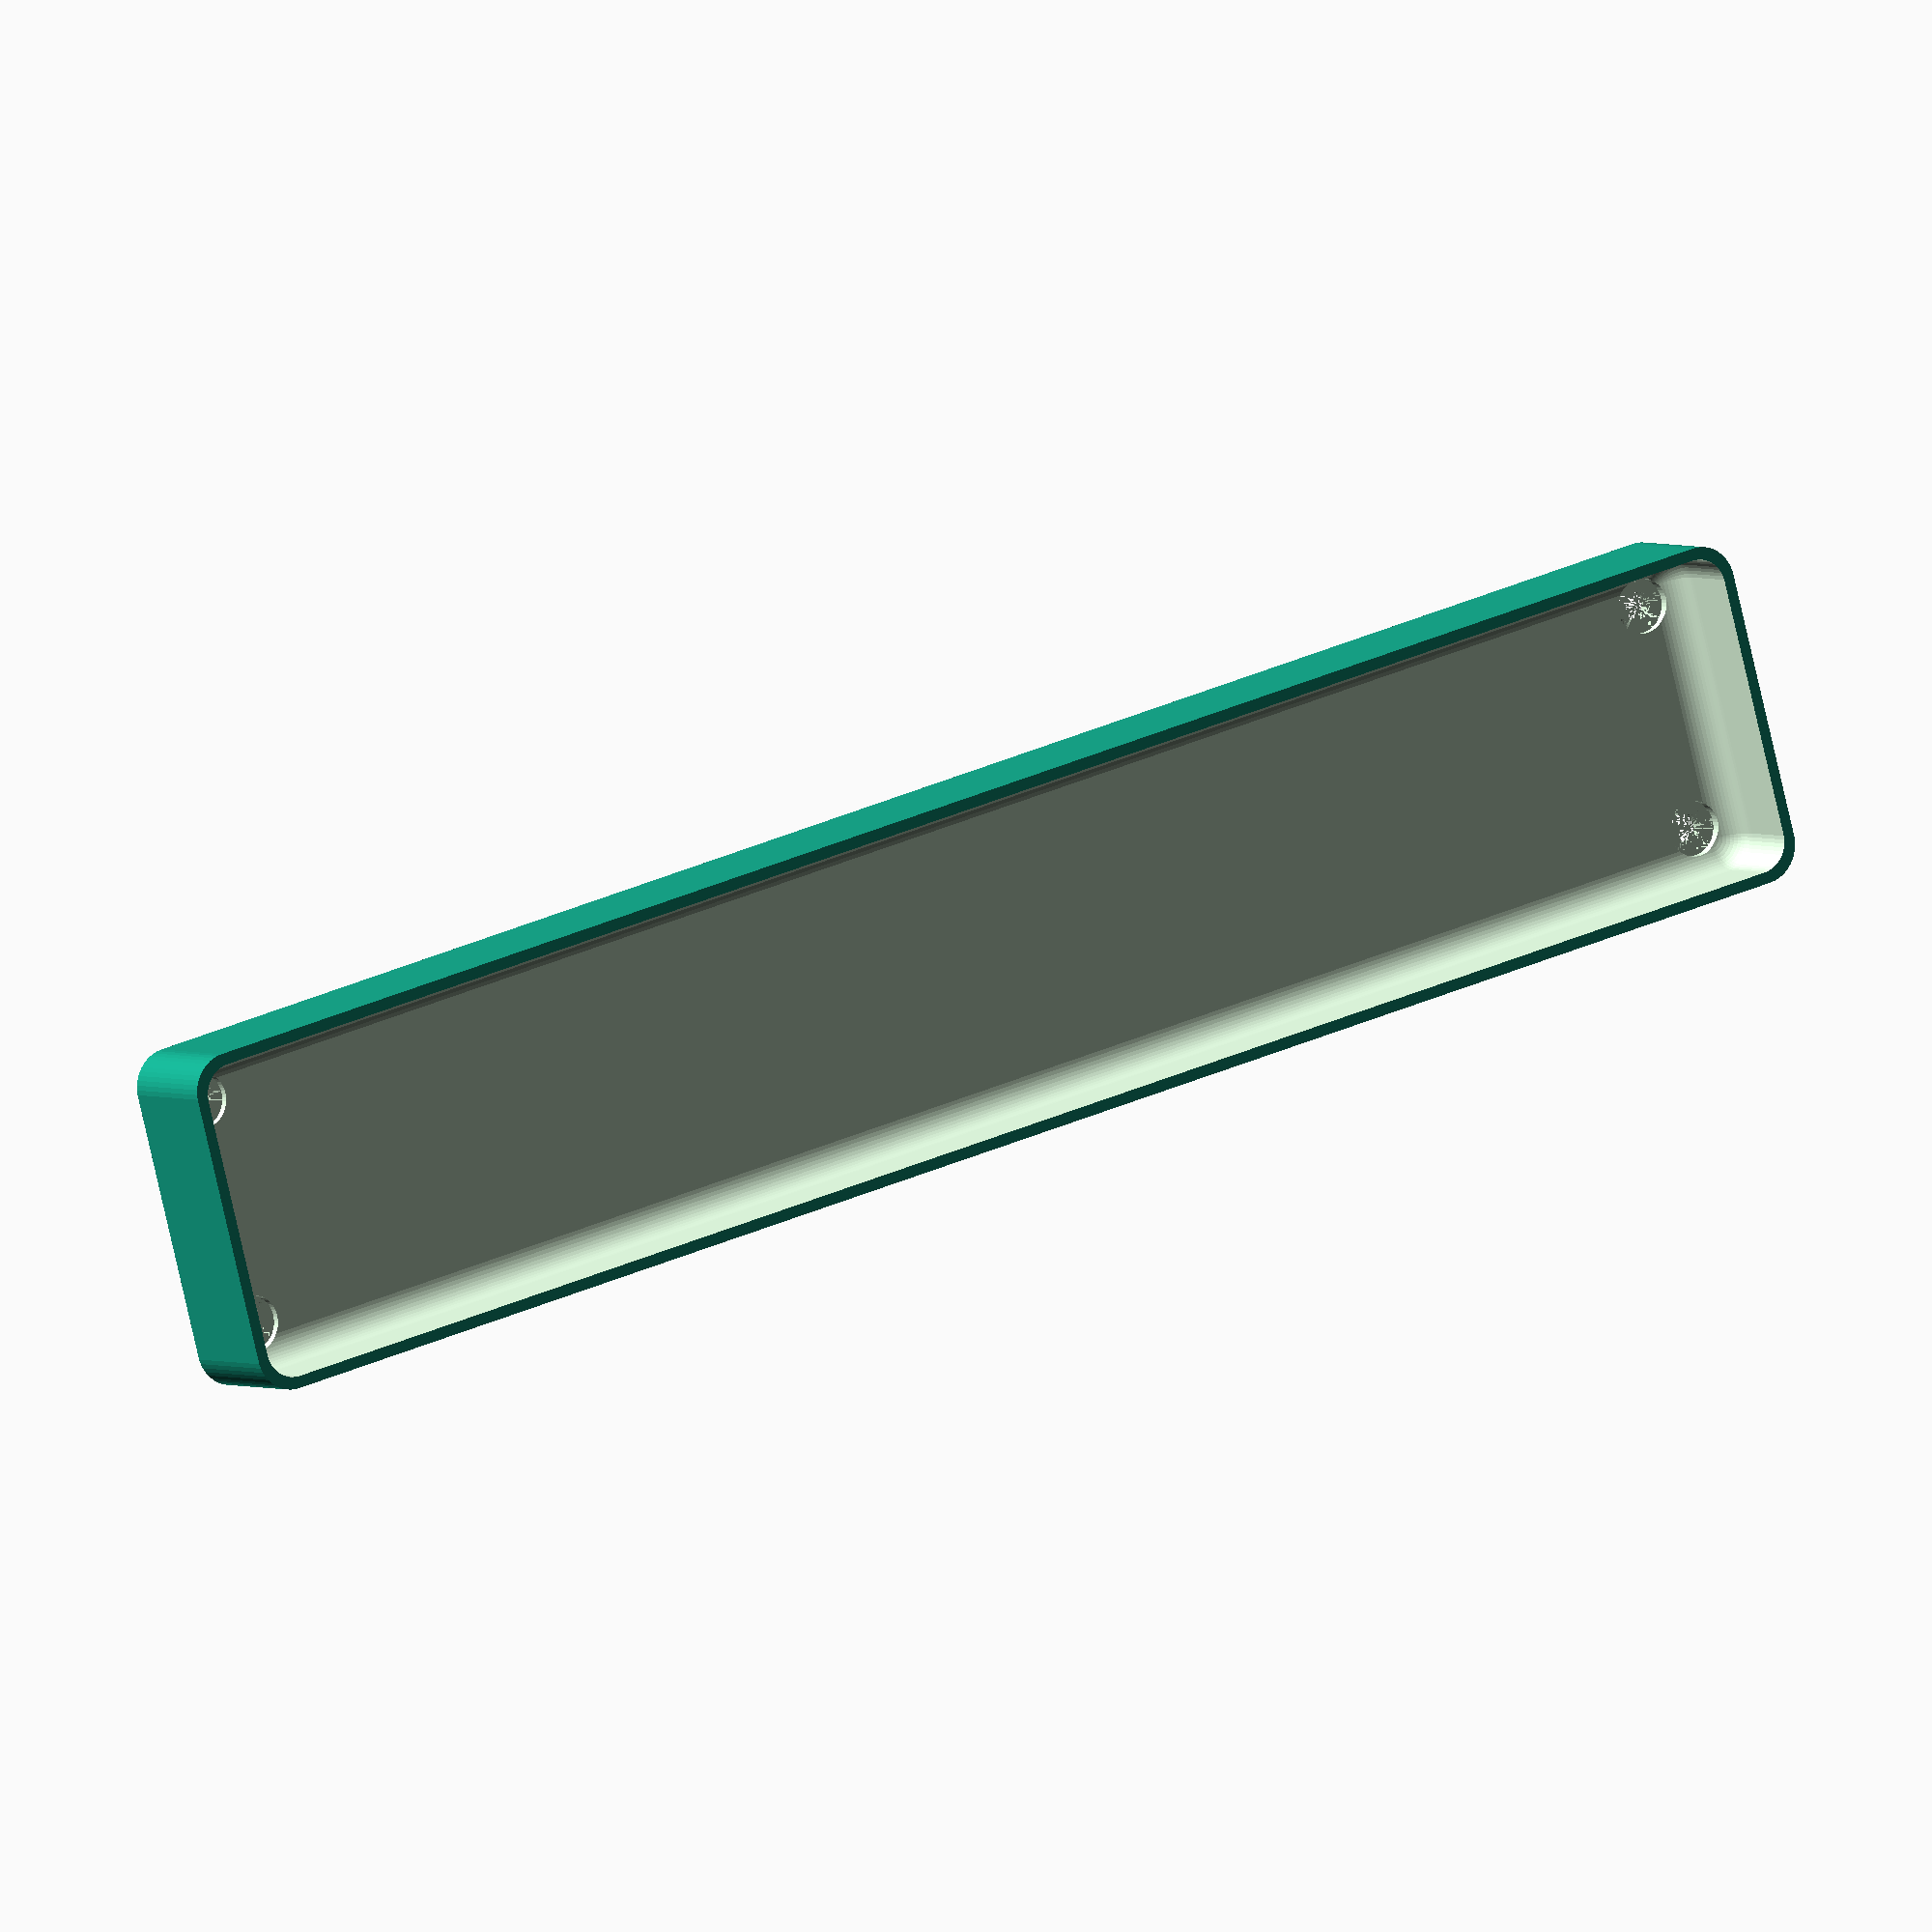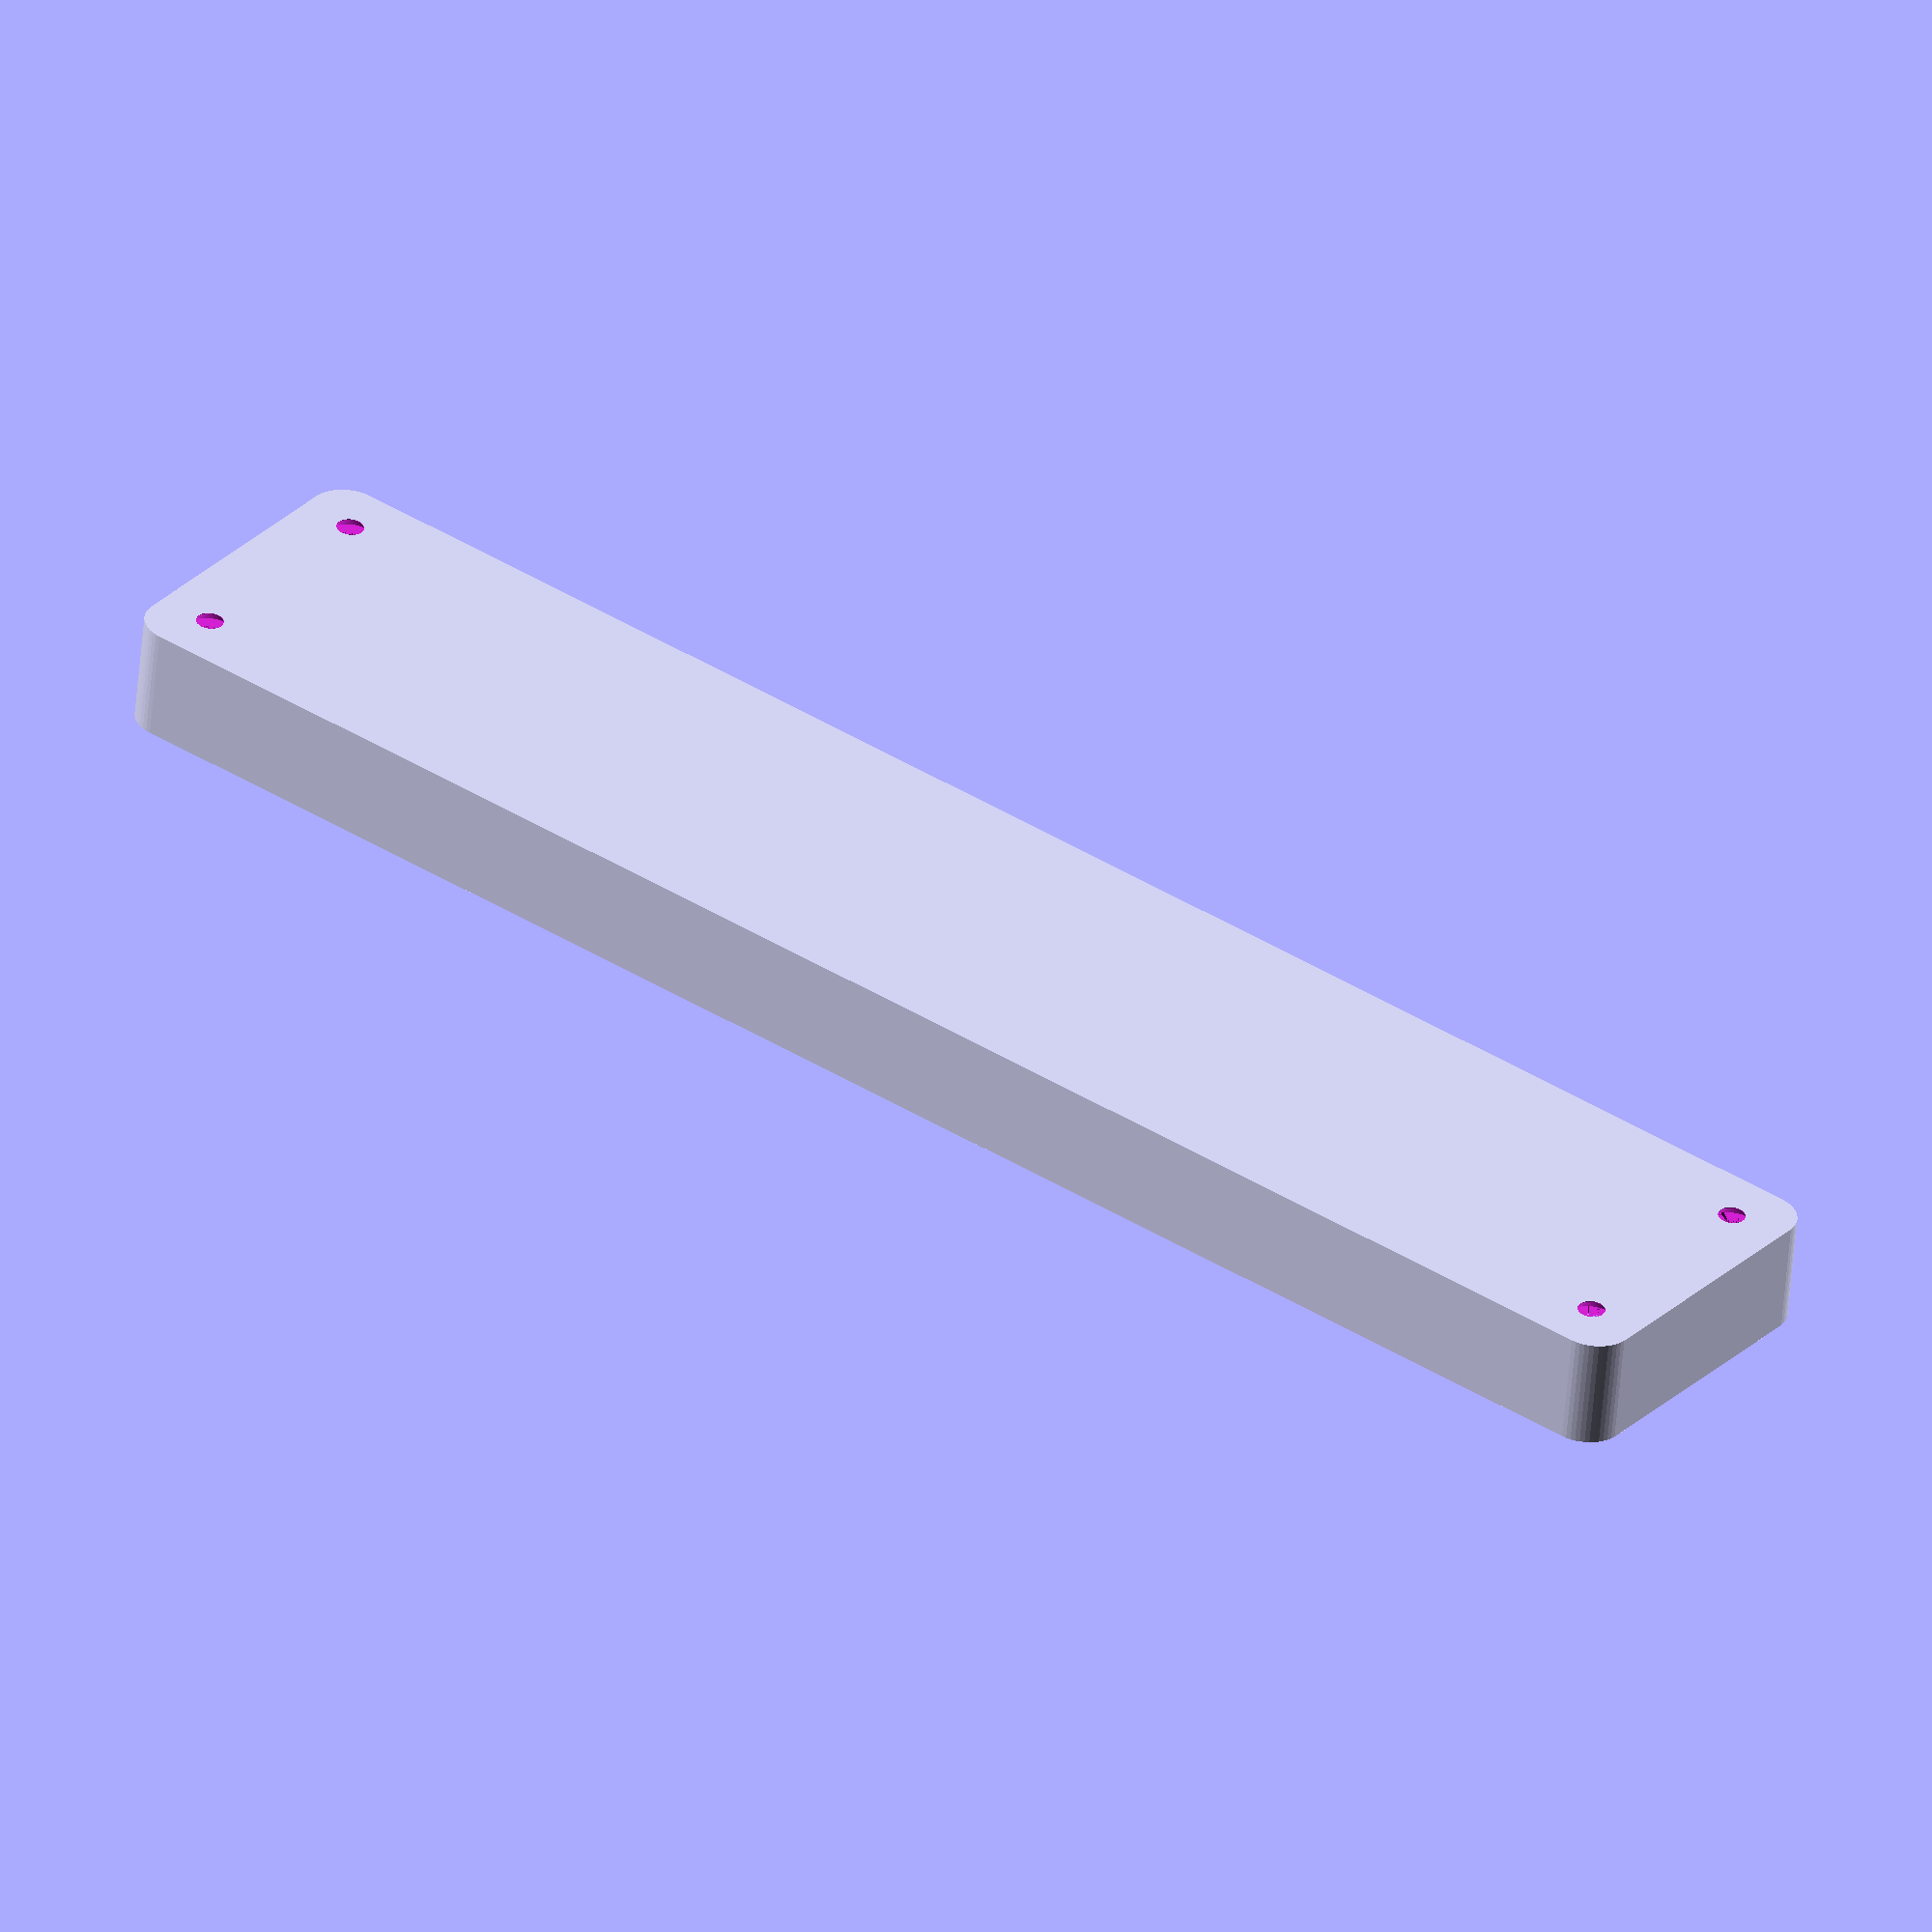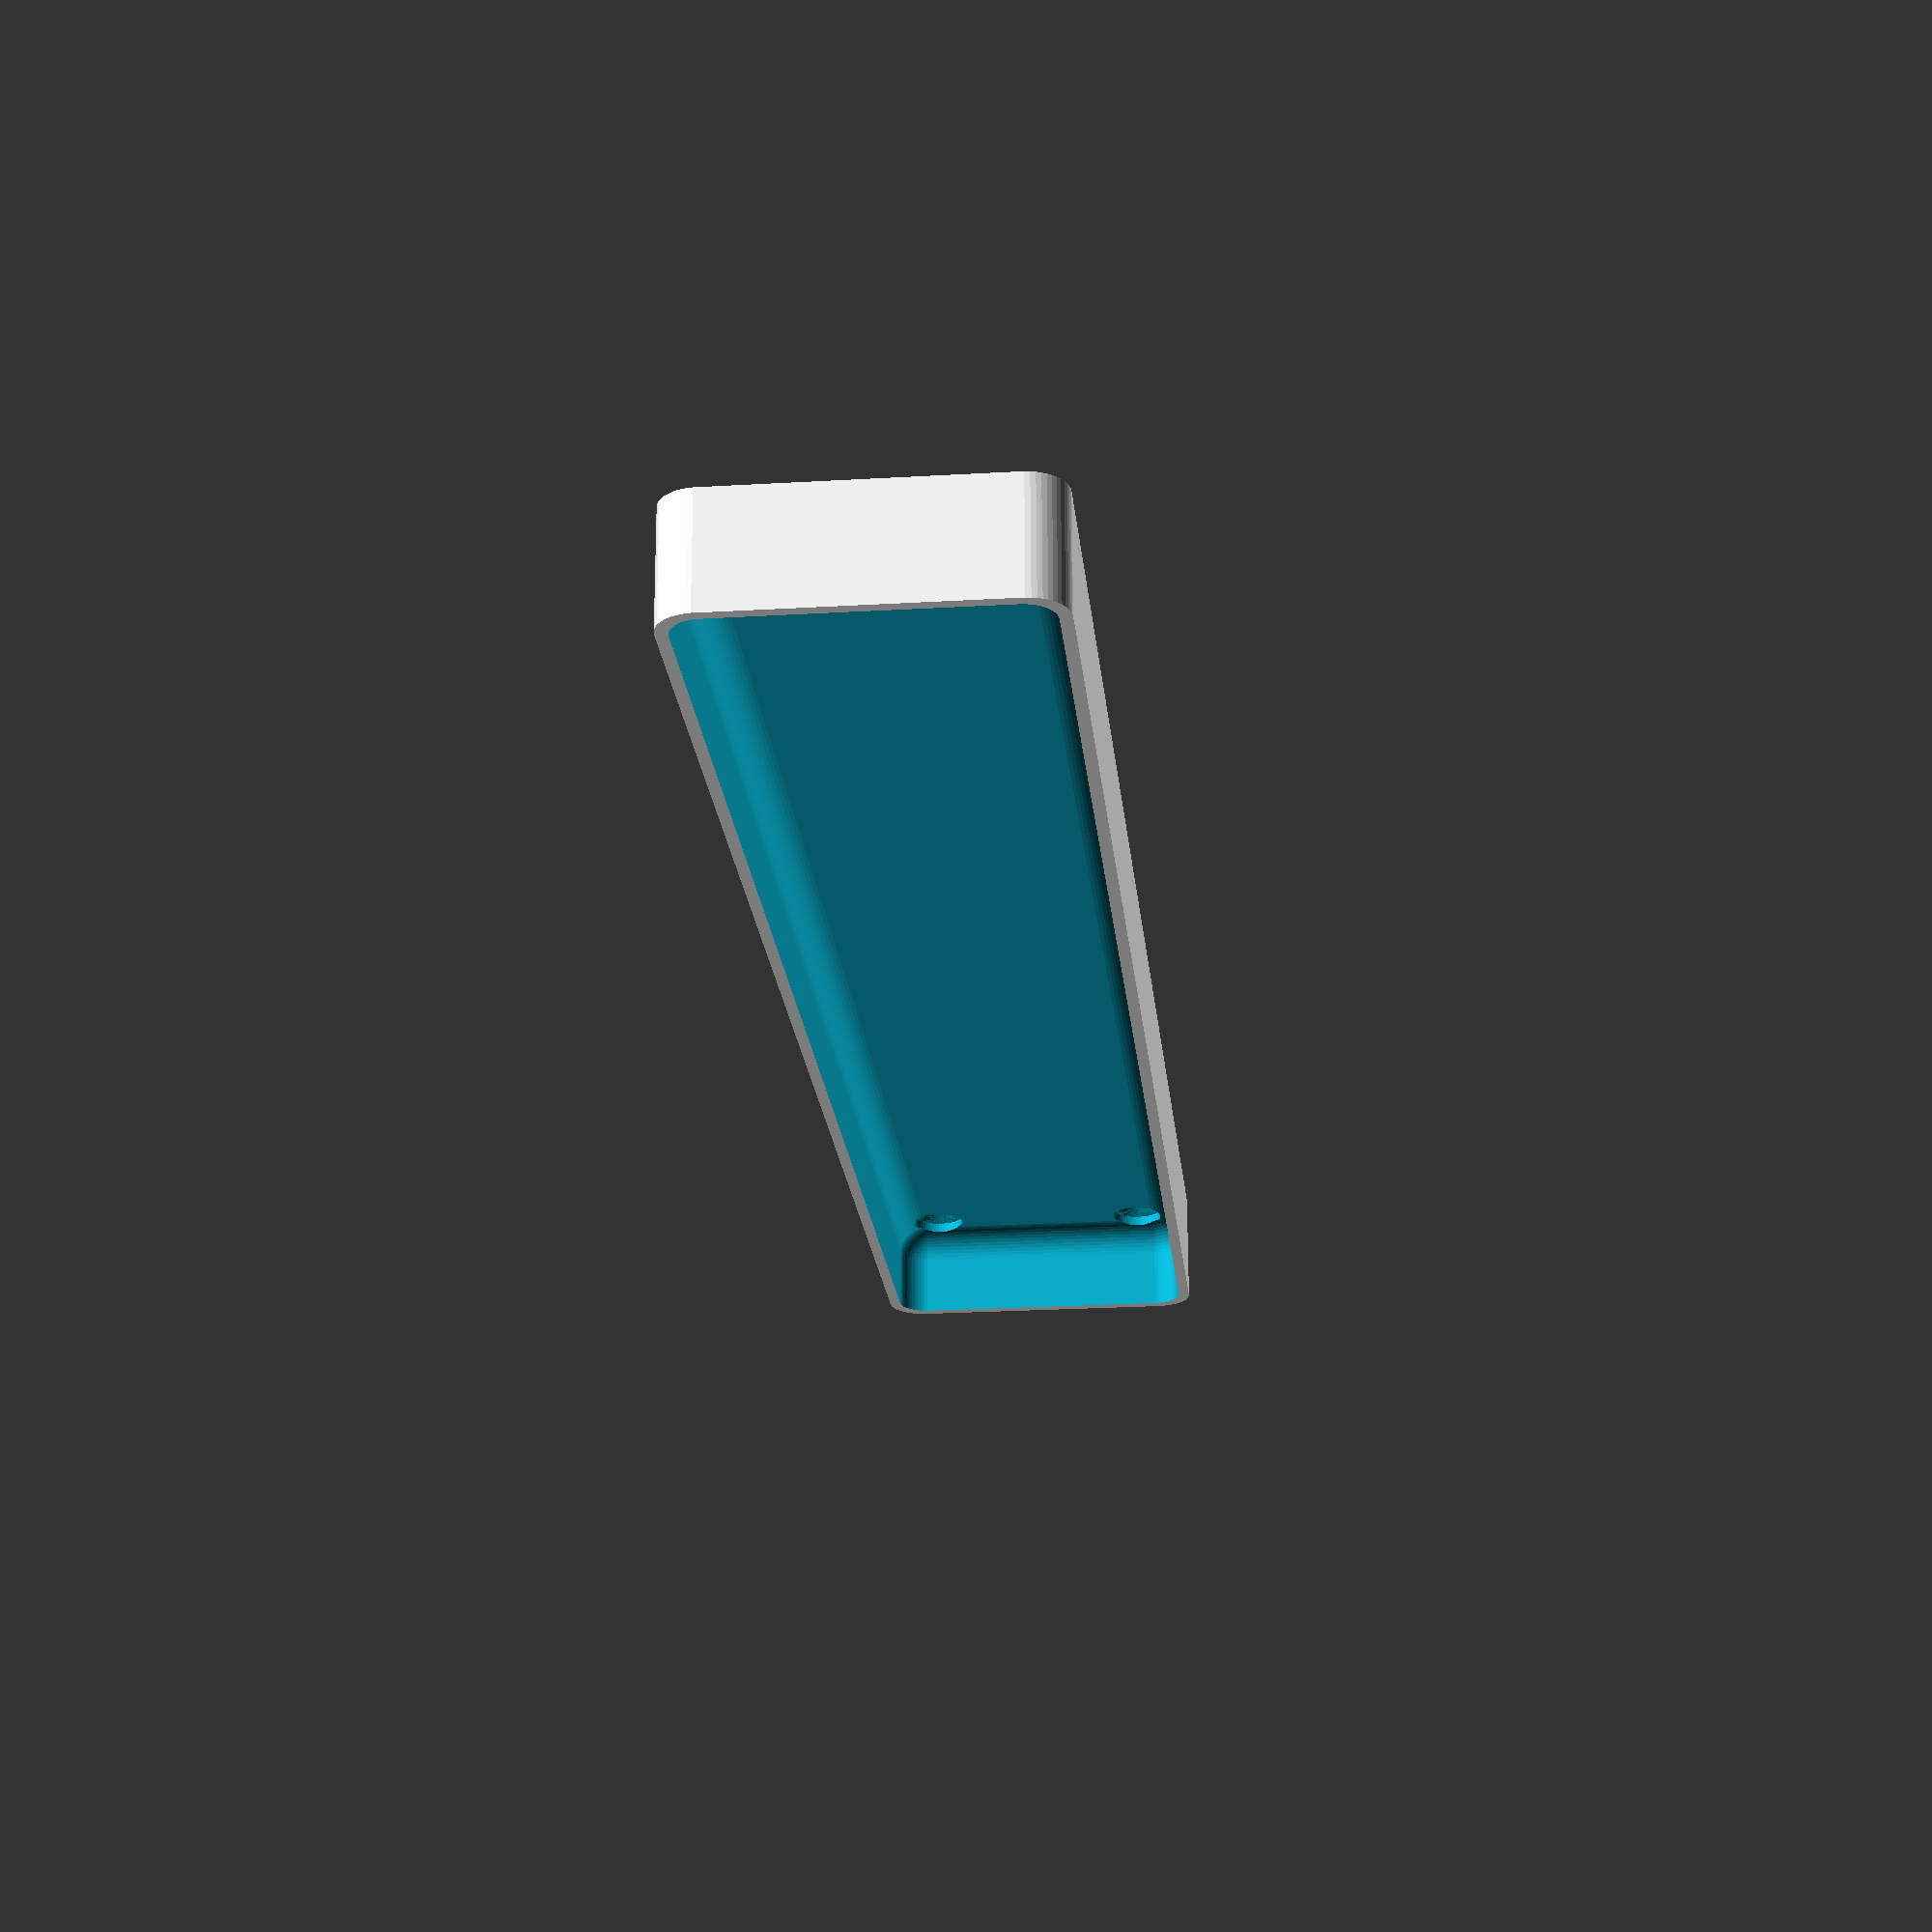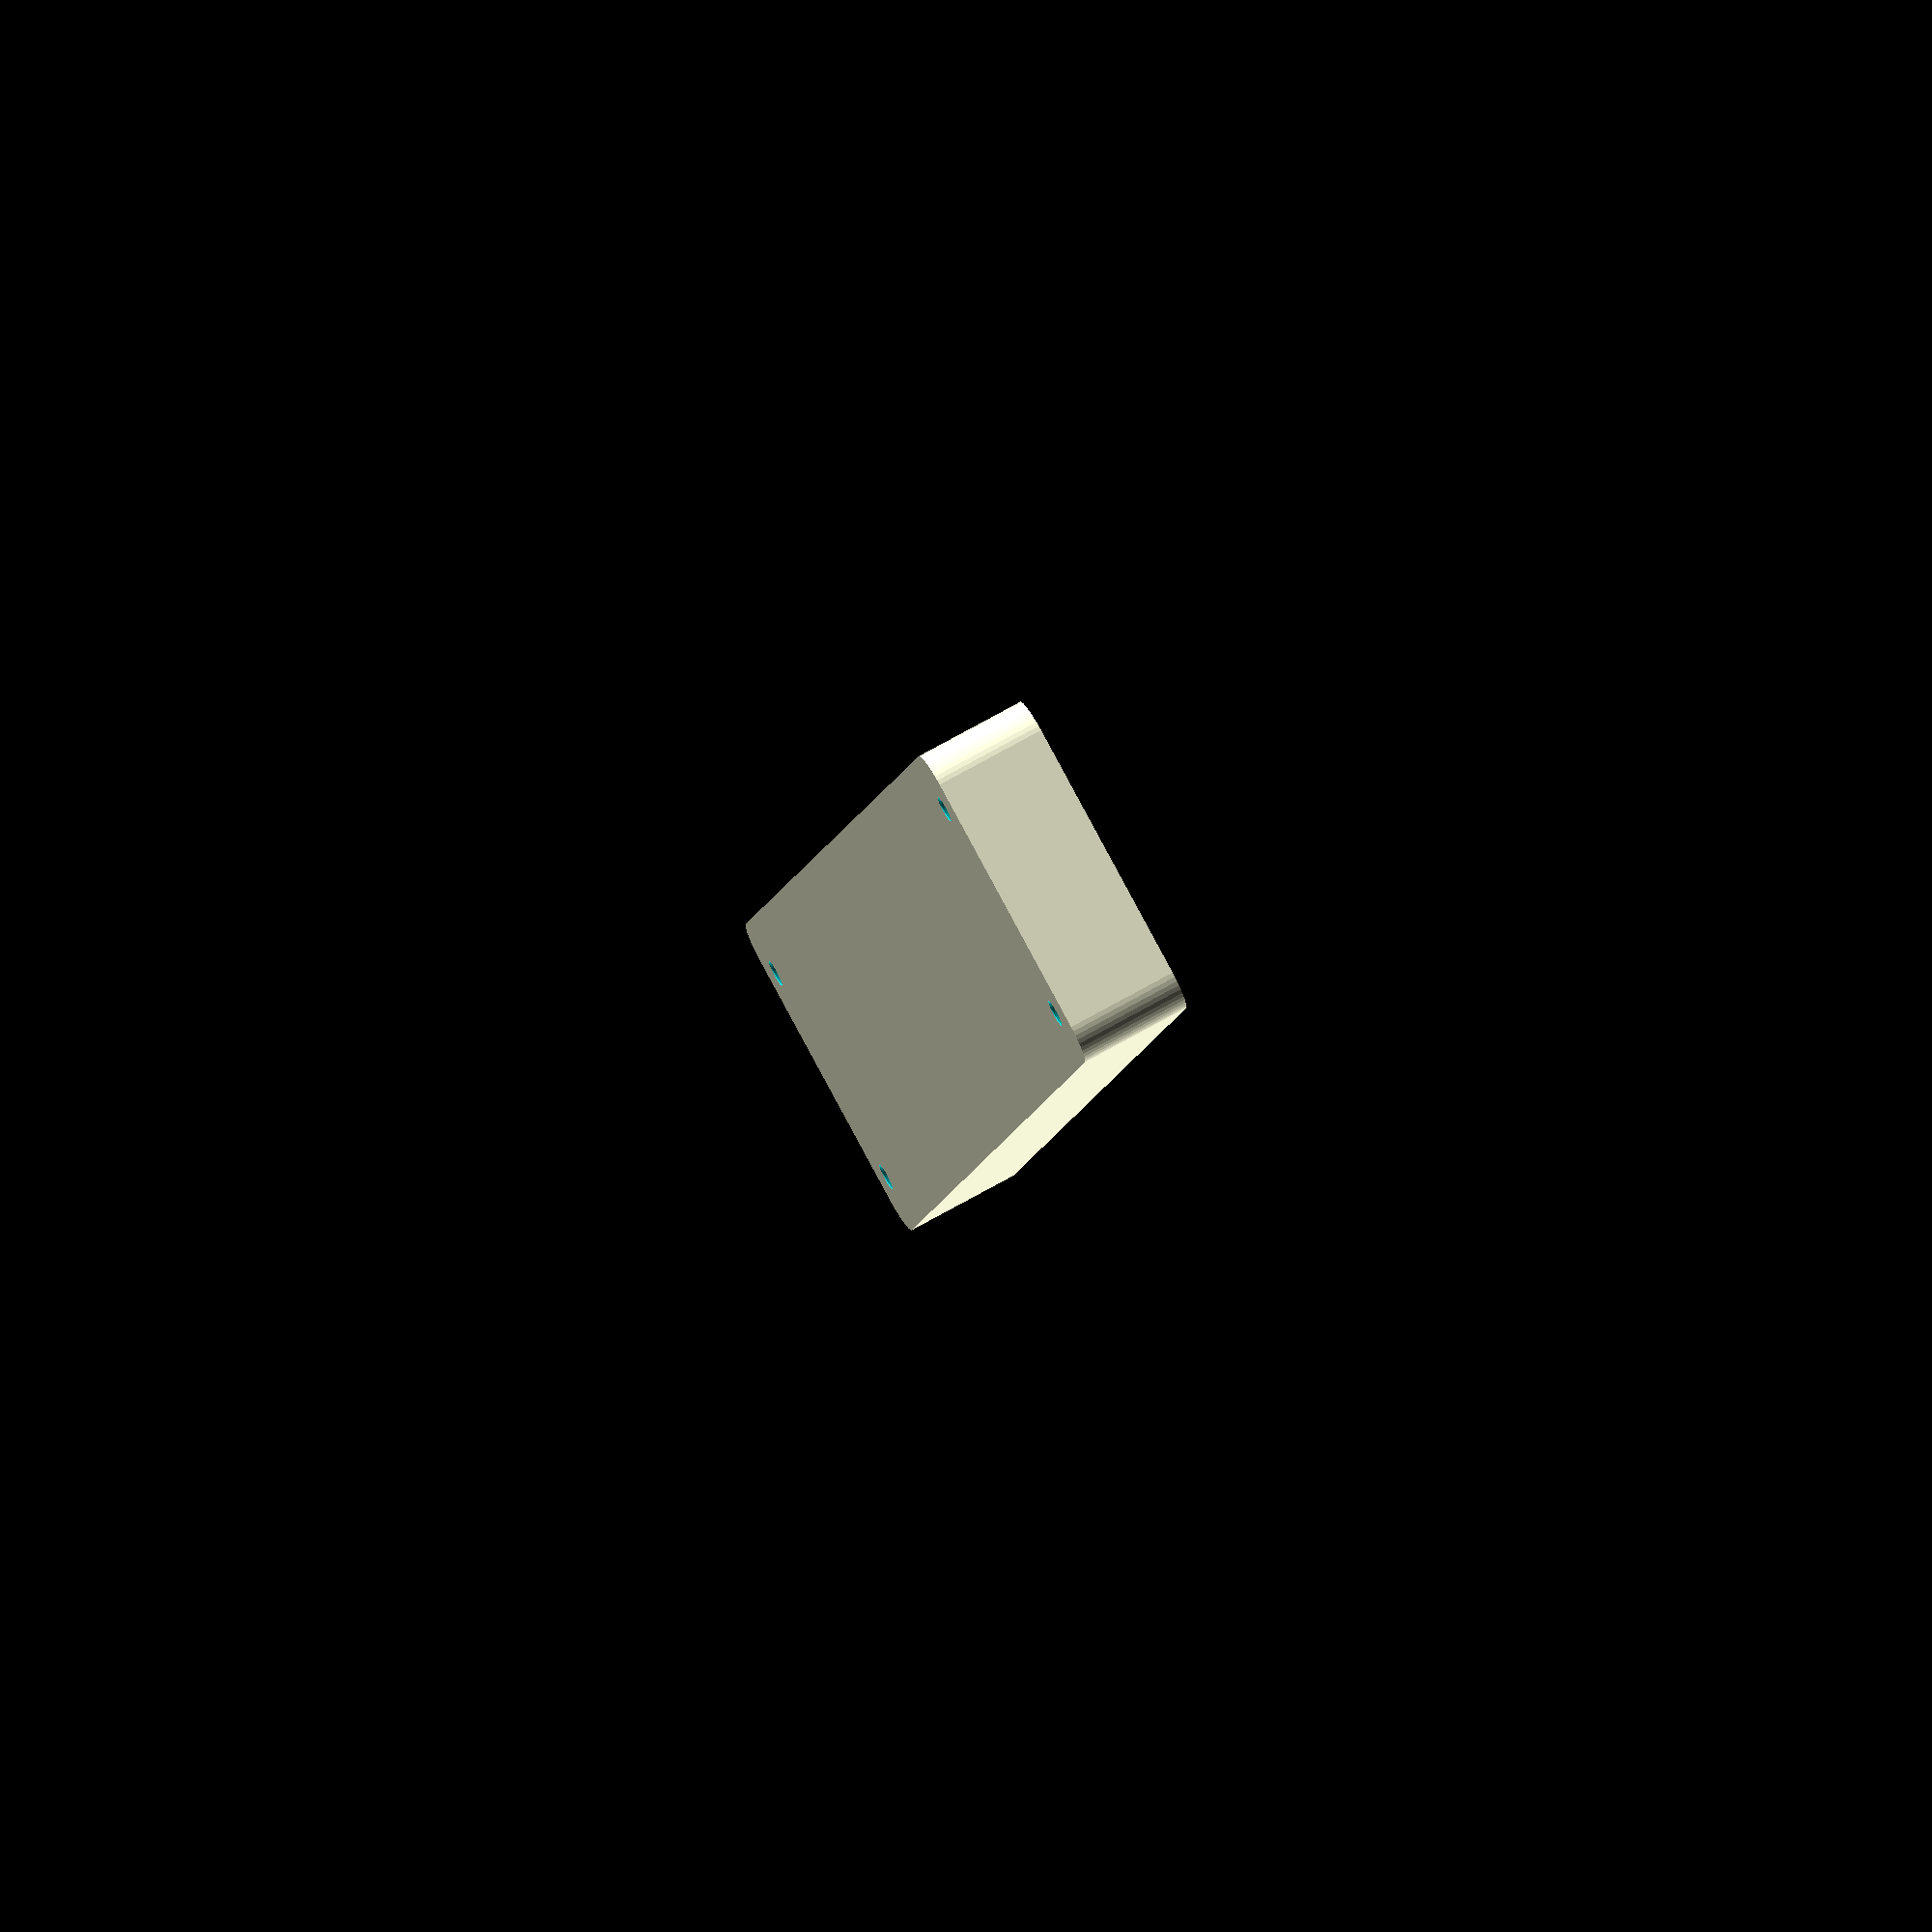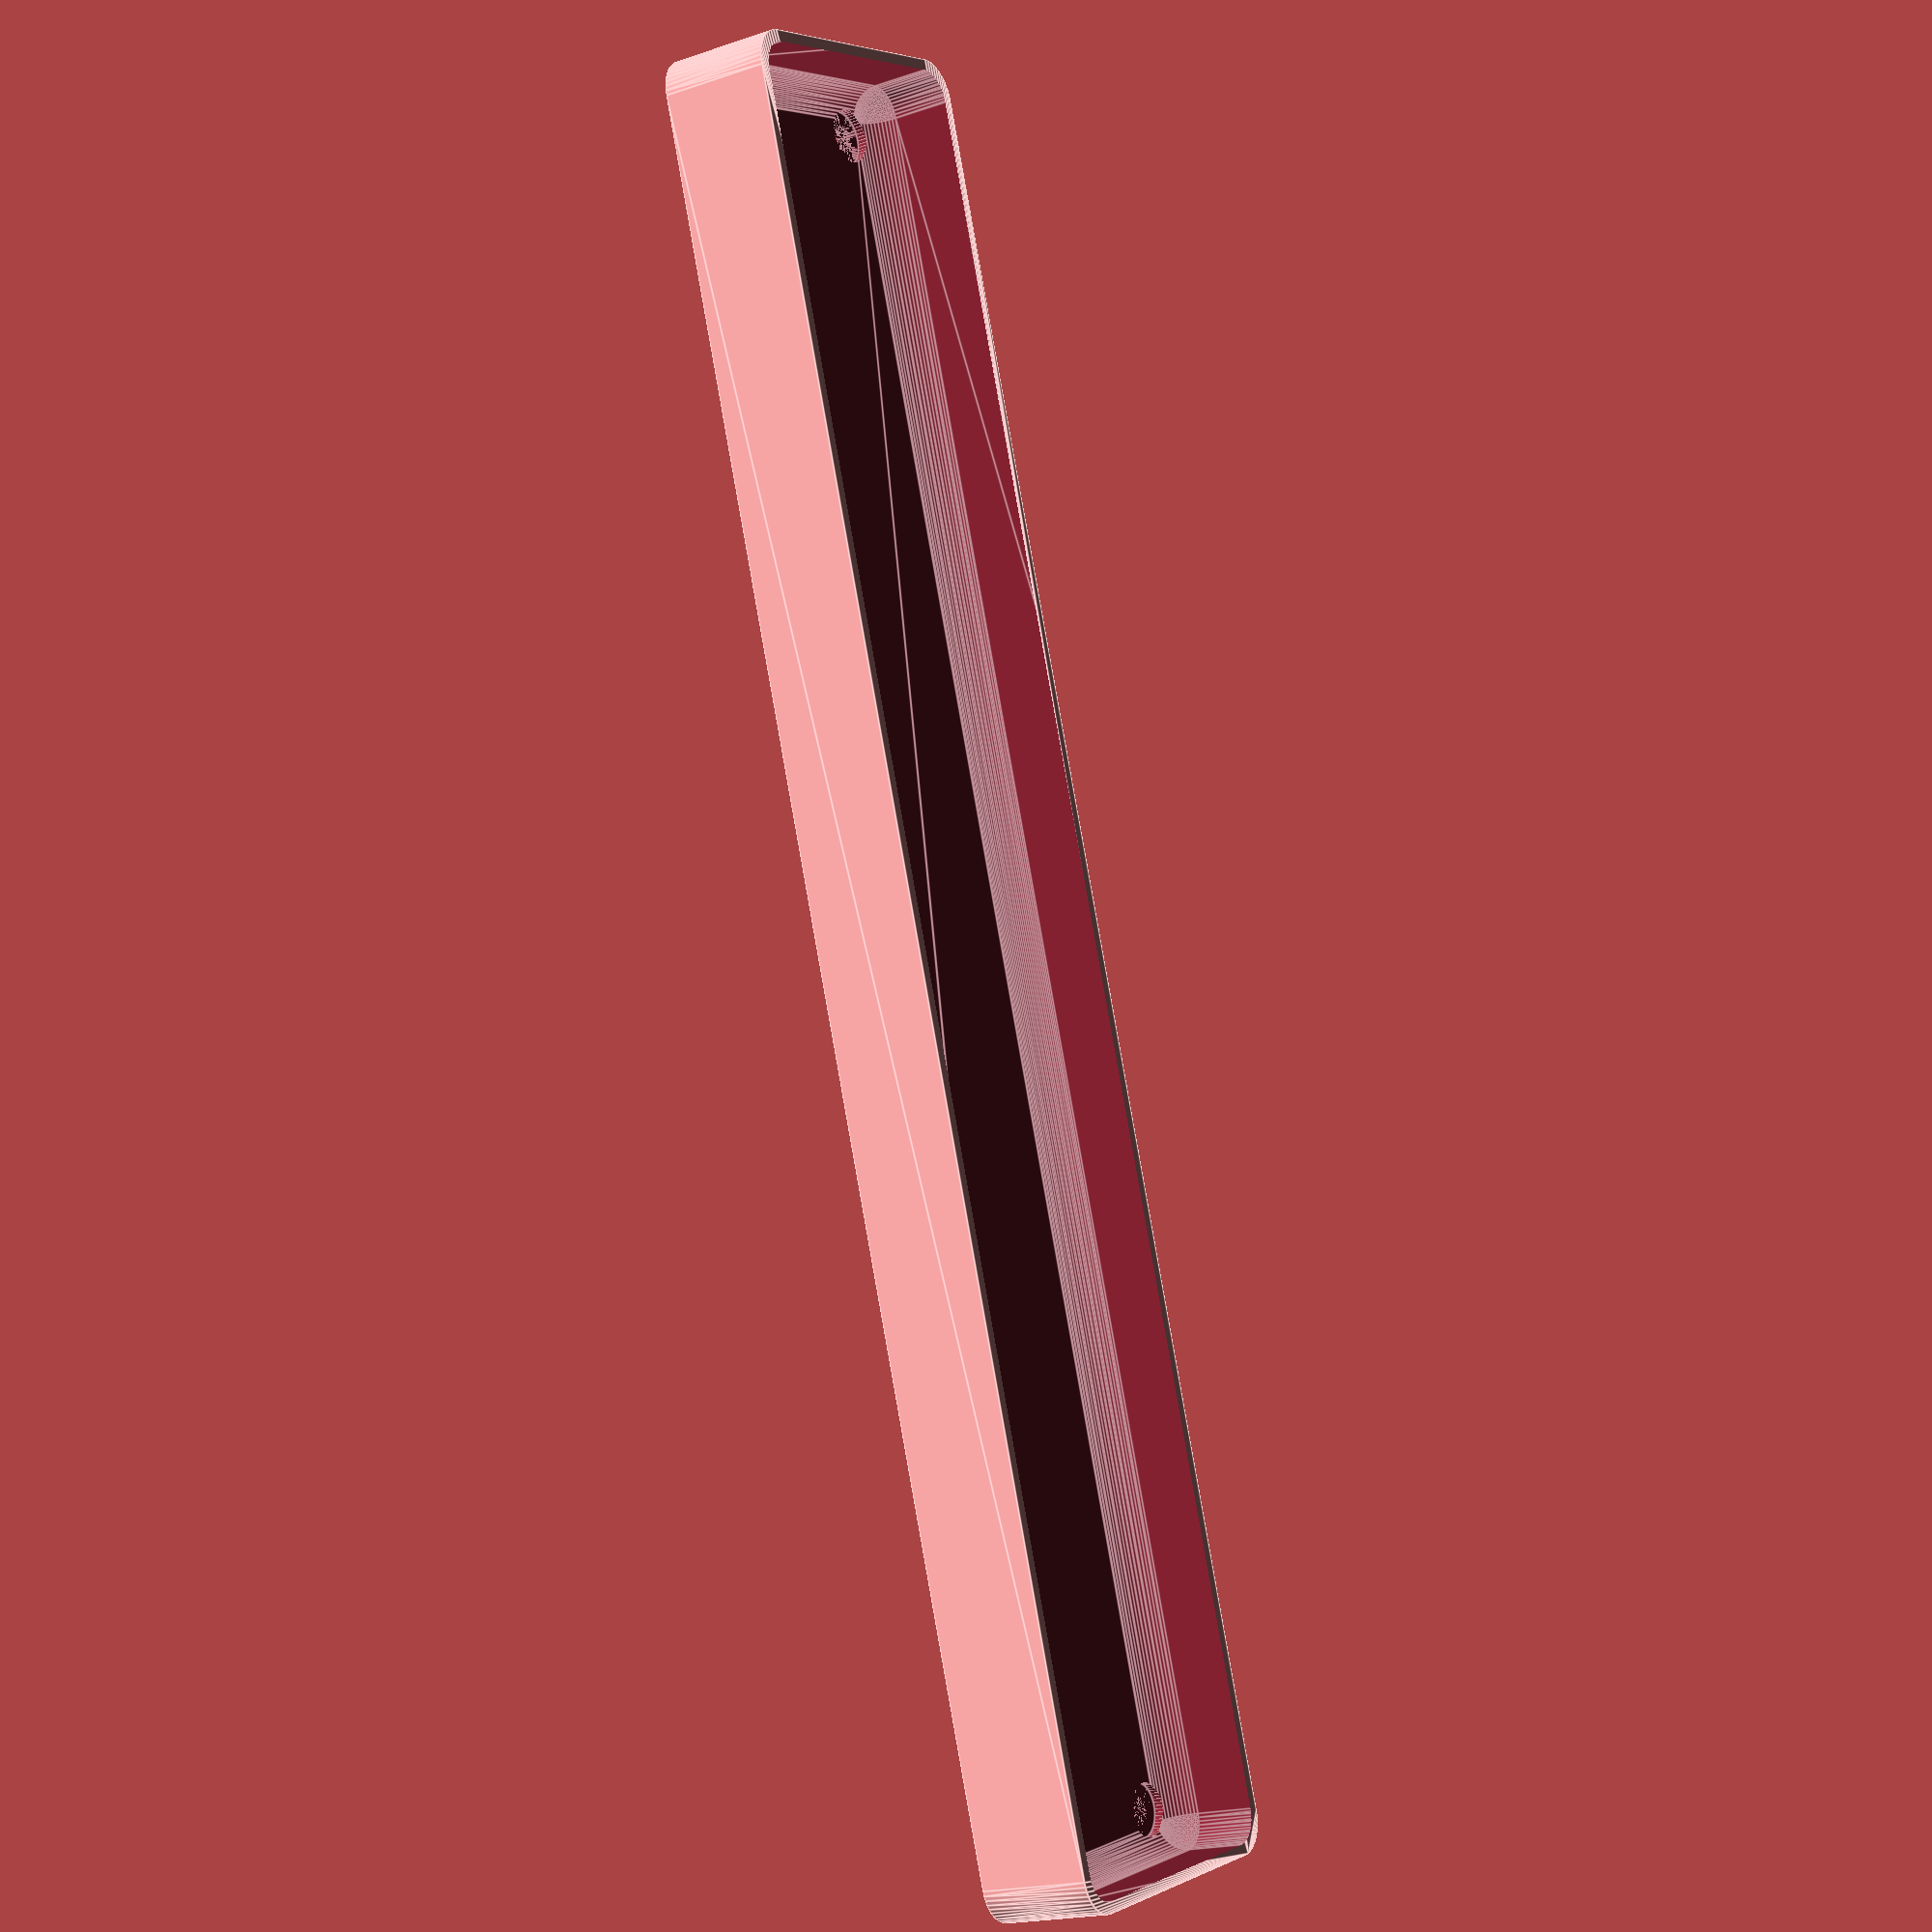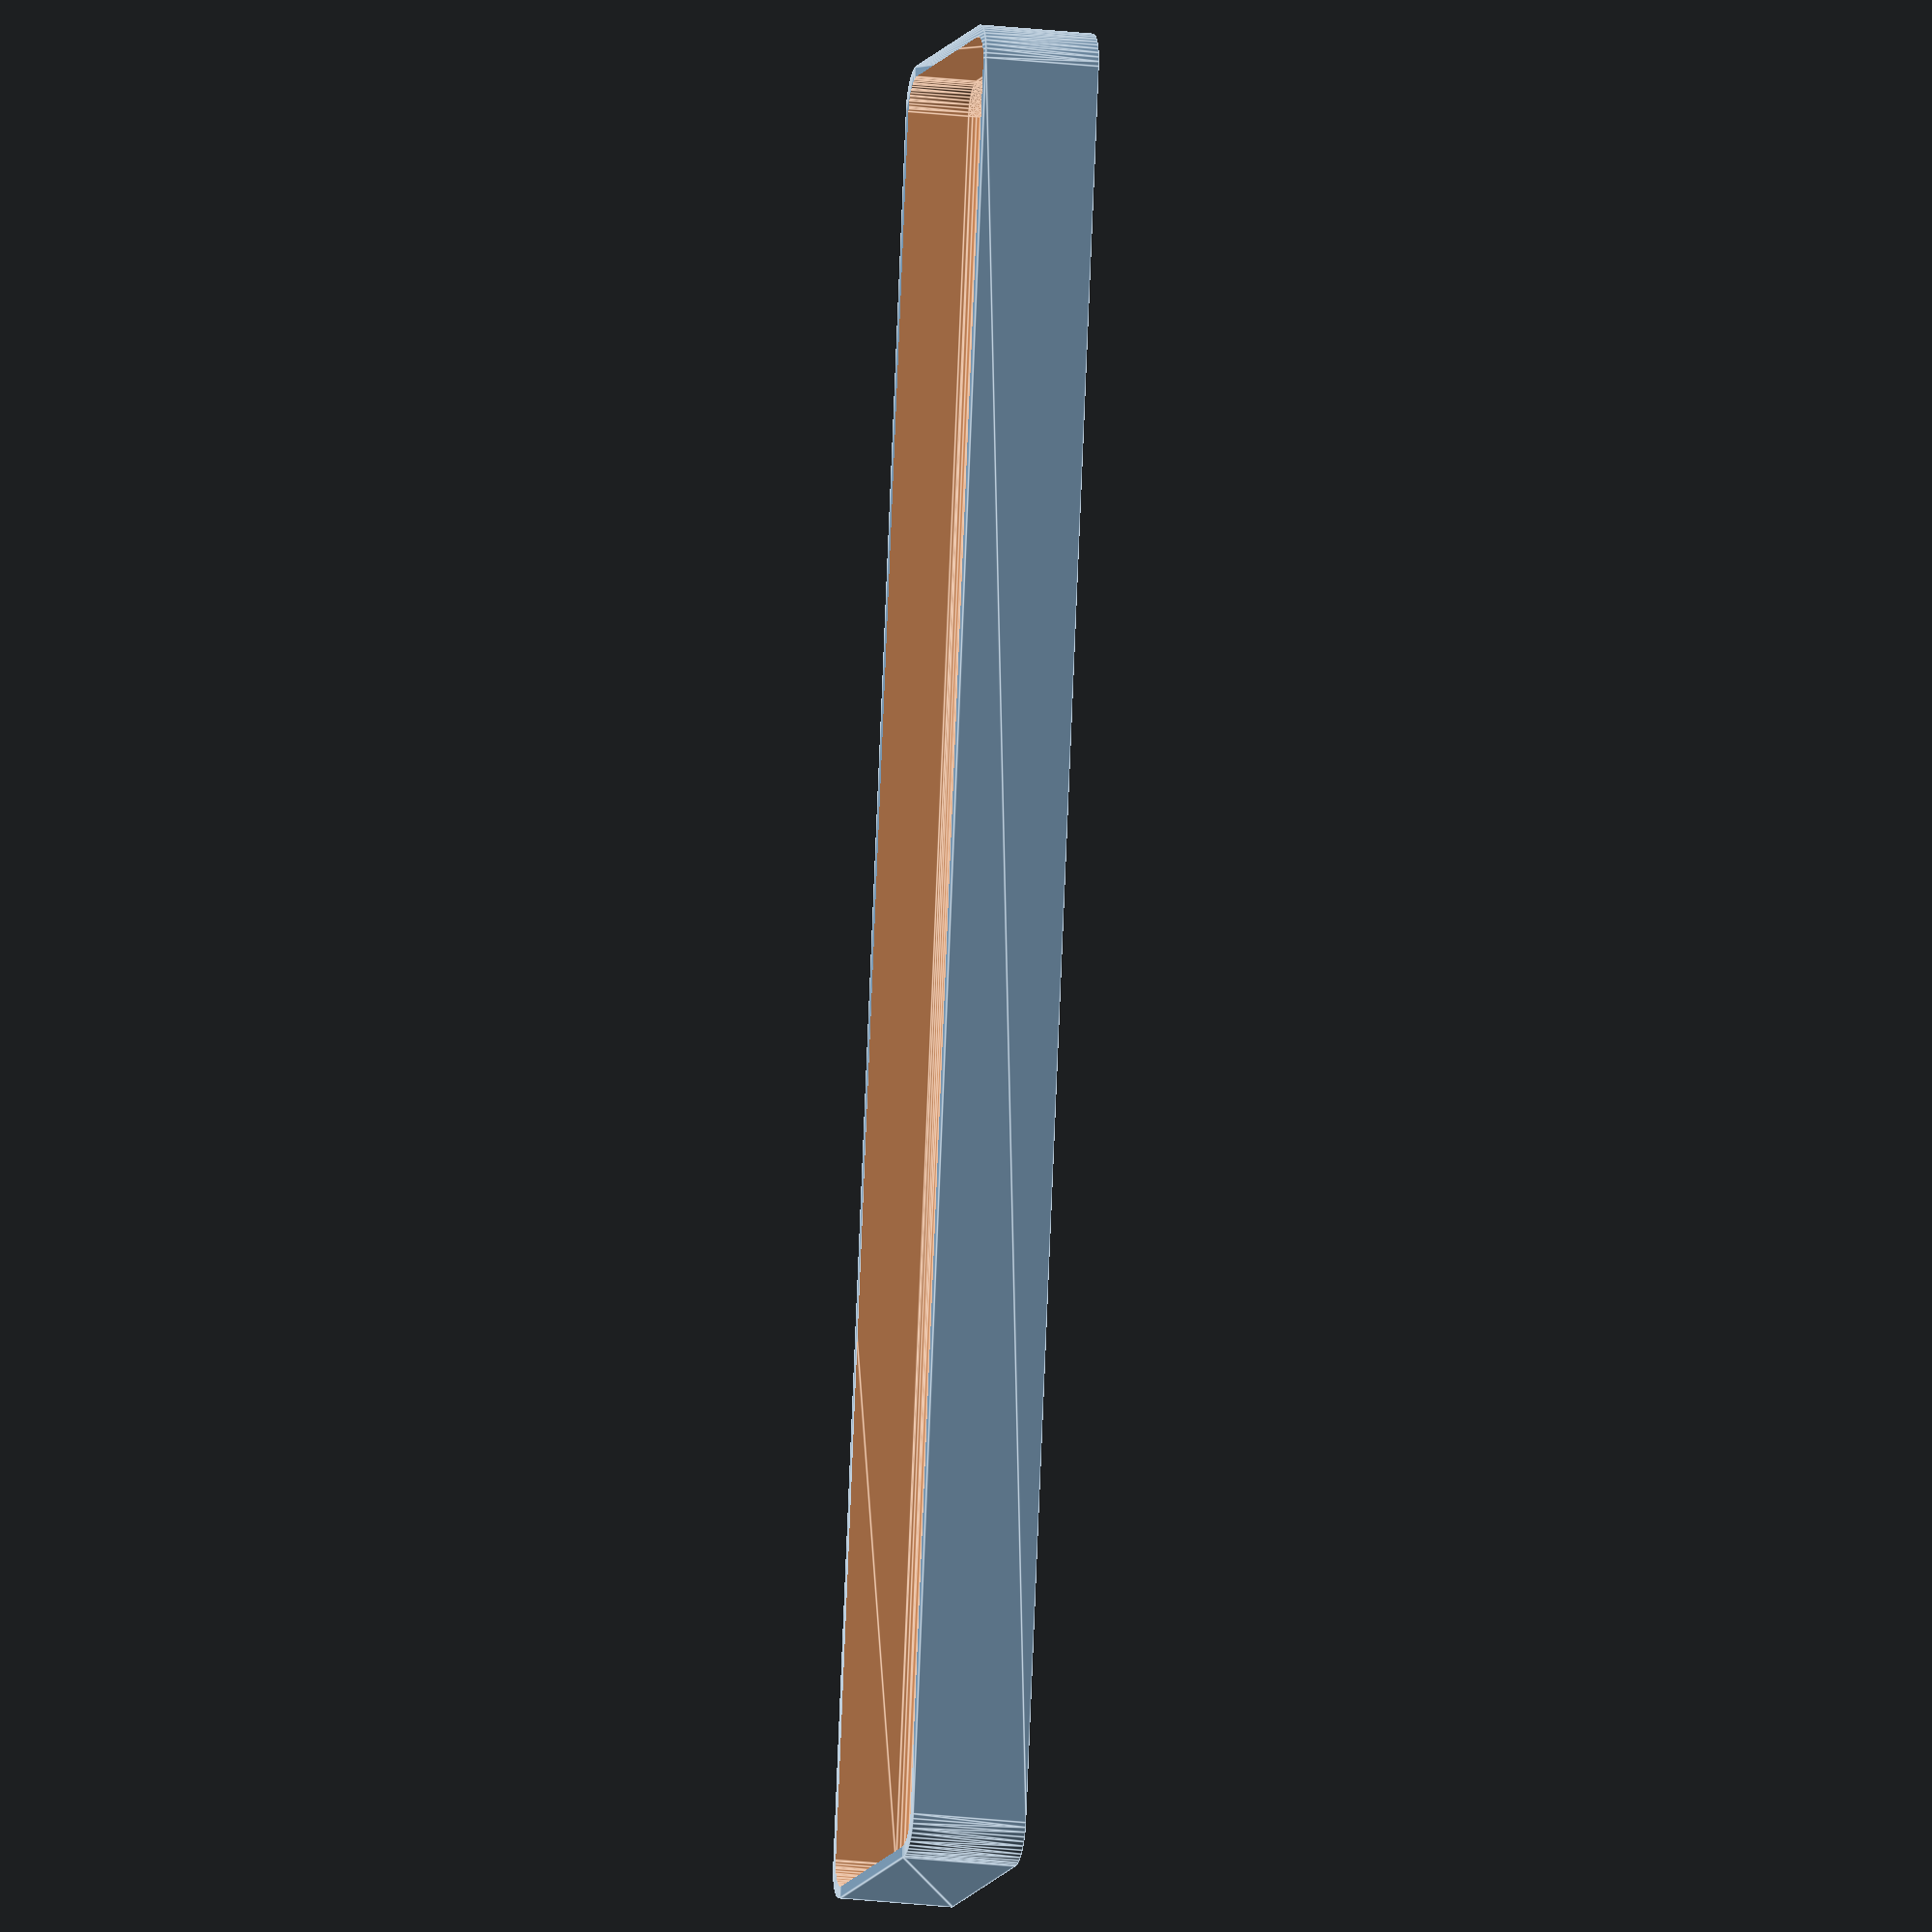
<openscad>
$fn = 50;


difference() {
	union() {
		hull() {
			translate(v = [-17.5000000000, 115.0000000000, 0]) {
				cylinder(h = 15, r = 5);
			}
			translate(v = [17.5000000000, 115.0000000000, 0]) {
				cylinder(h = 15, r = 5);
			}
			translate(v = [-17.5000000000, -115.0000000000, 0]) {
				cylinder(h = 15, r = 5);
			}
			translate(v = [17.5000000000, -115.0000000000, 0]) {
				cylinder(h = 15, r = 5);
			}
		}
	}
	union() {
		translate(v = [-15.0000000000, -112.5000000000, 2]) {
			rotate(a = [0, 0, 0]) {
				difference() {
					union() {
						translate(v = [0, 0, -6.0000000000]) {
							cylinder(h = 6, r = 1.5000000000);
						}
						translate(v = [0, 0, -1.9000000000]) {
							cylinder(h = 1.9000000000, r1 = 1.8000000000, r2 = 3.6000000000);
						}
						cylinder(h = 50, r = 3.6000000000);
						translate(v = [0, 0, -6.0000000000]) {
							cylinder(h = 6, r = 1.8000000000);
						}
						translate(v = [0, 0, -6.0000000000]) {
							cylinder(h = 6, r = 1.5000000000);
						}
					}
					union();
				}
			}
		}
		translate(v = [15.0000000000, -112.5000000000, 2]) {
			rotate(a = [0, 0, 0]) {
				difference() {
					union() {
						translate(v = [0, 0, -6.0000000000]) {
							cylinder(h = 6, r = 1.5000000000);
						}
						translate(v = [0, 0, -1.9000000000]) {
							cylinder(h = 1.9000000000, r1 = 1.8000000000, r2 = 3.6000000000);
						}
						cylinder(h = 50, r = 3.6000000000);
						translate(v = [0, 0, -6.0000000000]) {
							cylinder(h = 6, r = 1.8000000000);
						}
						translate(v = [0, 0, -6.0000000000]) {
							cylinder(h = 6, r = 1.5000000000);
						}
					}
					union();
				}
			}
		}
		translate(v = [-15.0000000000, 112.5000000000, 2]) {
			rotate(a = [0, 0, 0]) {
				difference() {
					union() {
						translate(v = [0, 0, -6.0000000000]) {
							cylinder(h = 6, r = 1.5000000000);
						}
						translate(v = [0, 0, -1.9000000000]) {
							cylinder(h = 1.9000000000, r1 = 1.8000000000, r2 = 3.6000000000);
						}
						cylinder(h = 50, r = 3.6000000000);
						translate(v = [0, 0, -6.0000000000]) {
							cylinder(h = 6, r = 1.8000000000);
						}
						translate(v = [0, 0, -6.0000000000]) {
							cylinder(h = 6, r = 1.5000000000);
						}
					}
					union();
				}
			}
		}
		translate(v = [15.0000000000, 112.5000000000, 2]) {
			rotate(a = [0, 0, 0]) {
				difference() {
					union() {
						translate(v = [0, 0, -6.0000000000]) {
							cylinder(h = 6, r = 1.5000000000);
						}
						translate(v = [0, 0, -1.9000000000]) {
							cylinder(h = 1.9000000000, r1 = 1.8000000000, r2 = 3.6000000000);
						}
						cylinder(h = 50, r = 3.6000000000);
						translate(v = [0, 0, -6.0000000000]) {
							cylinder(h = 6, r = 1.8000000000);
						}
						translate(v = [0, 0, -6.0000000000]) {
							cylinder(h = 6, r = 1.5000000000);
						}
					}
					union();
				}
			}
		}
		translate(v = [0, 0, 3]) {
			hull() {
				union() {
					translate(v = [-17.0000000000, 114.5000000000, 4]) {
						cylinder(h = 27, r = 4);
					}
					translate(v = [-17.0000000000, 114.5000000000, 4]) {
						sphere(r = 4);
					}
					translate(v = [-17.0000000000, 114.5000000000, 31]) {
						sphere(r = 4);
					}
				}
				union() {
					translate(v = [17.0000000000, 114.5000000000, 4]) {
						cylinder(h = 27, r = 4);
					}
					translate(v = [17.0000000000, 114.5000000000, 4]) {
						sphere(r = 4);
					}
					translate(v = [17.0000000000, 114.5000000000, 31]) {
						sphere(r = 4);
					}
				}
				union() {
					translate(v = [-17.0000000000, -114.5000000000, 4]) {
						cylinder(h = 27, r = 4);
					}
					translate(v = [-17.0000000000, -114.5000000000, 4]) {
						sphere(r = 4);
					}
					translate(v = [-17.0000000000, -114.5000000000, 31]) {
						sphere(r = 4);
					}
				}
				union() {
					translate(v = [17.0000000000, -114.5000000000, 4]) {
						cylinder(h = 27, r = 4);
					}
					translate(v = [17.0000000000, -114.5000000000, 4]) {
						sphere(r = 4);
					}
					translate(v = [17.0000000000, -114.5000000000, 31]) {
						sphere(r = 4);
					}
				}
			}
		}
	}
}
</openscad>
<views>
elev=177.3 azim=74.9 roll=211.2 proj=o view=solid
elev=235.9 azim=52.7 roll=4.8 proj=o view=solid
elev=112.2 azim=174.5 roll=180.2 proj=p view=solid
elev=285.5 azim=168.5 roll=240.9 proj=o view=wireframe
elev=198.4 azim=341.5 roll=236.6 proj=p view=edges
elev=19.2 azim=10.1 roll=76.5 proj=o view=edges
</views>
